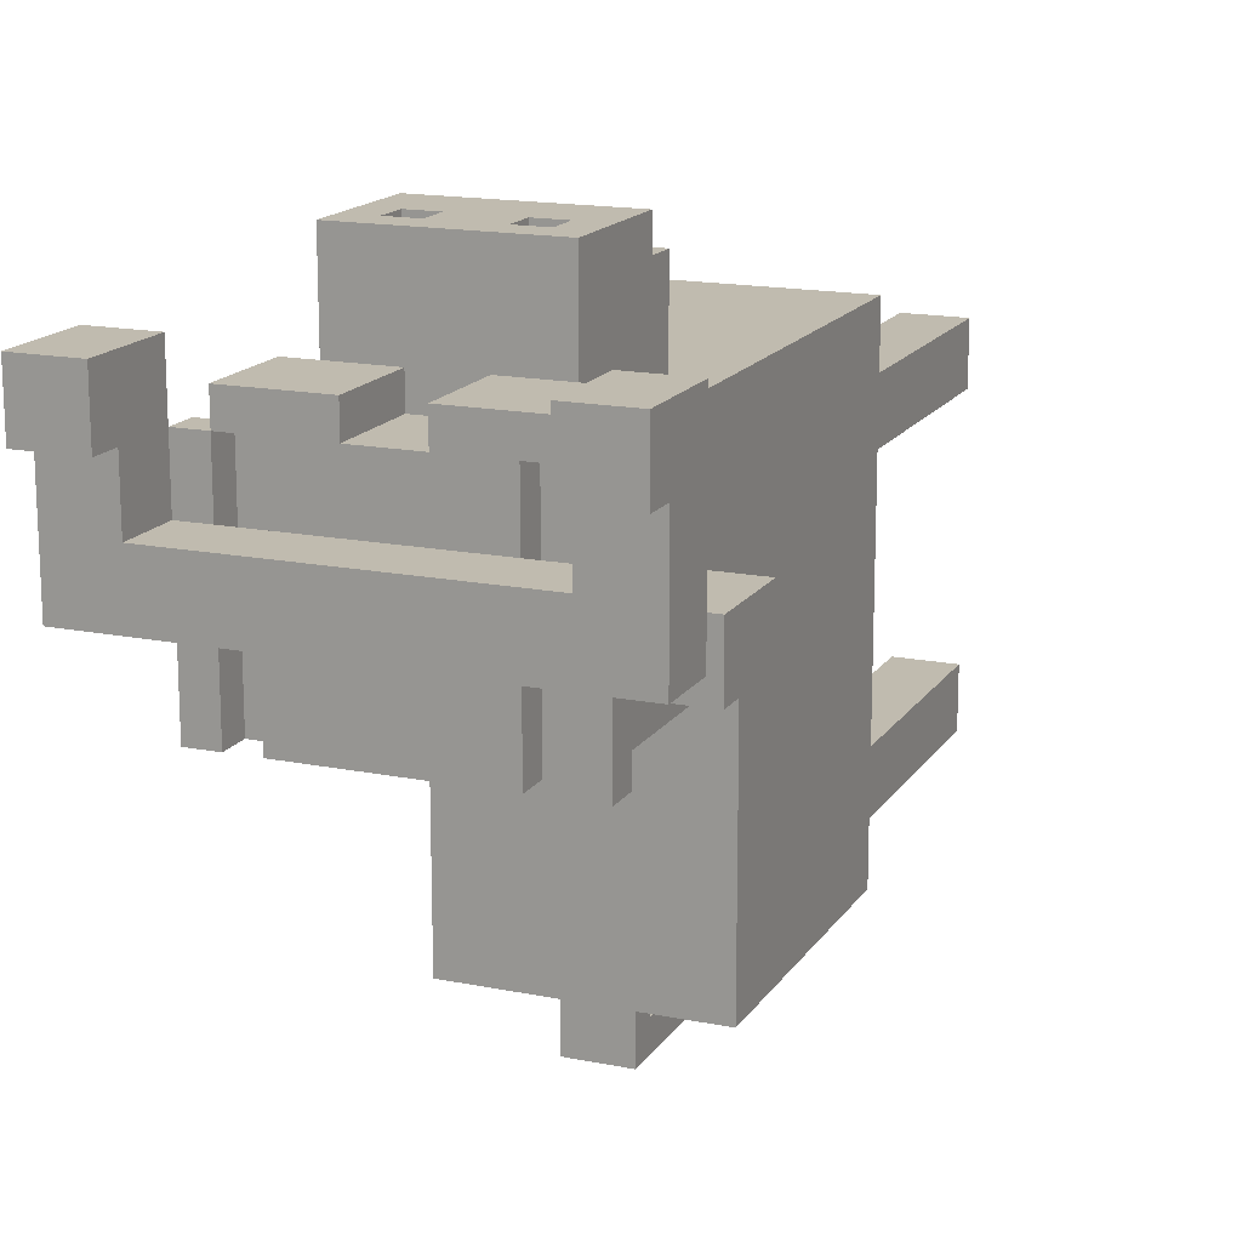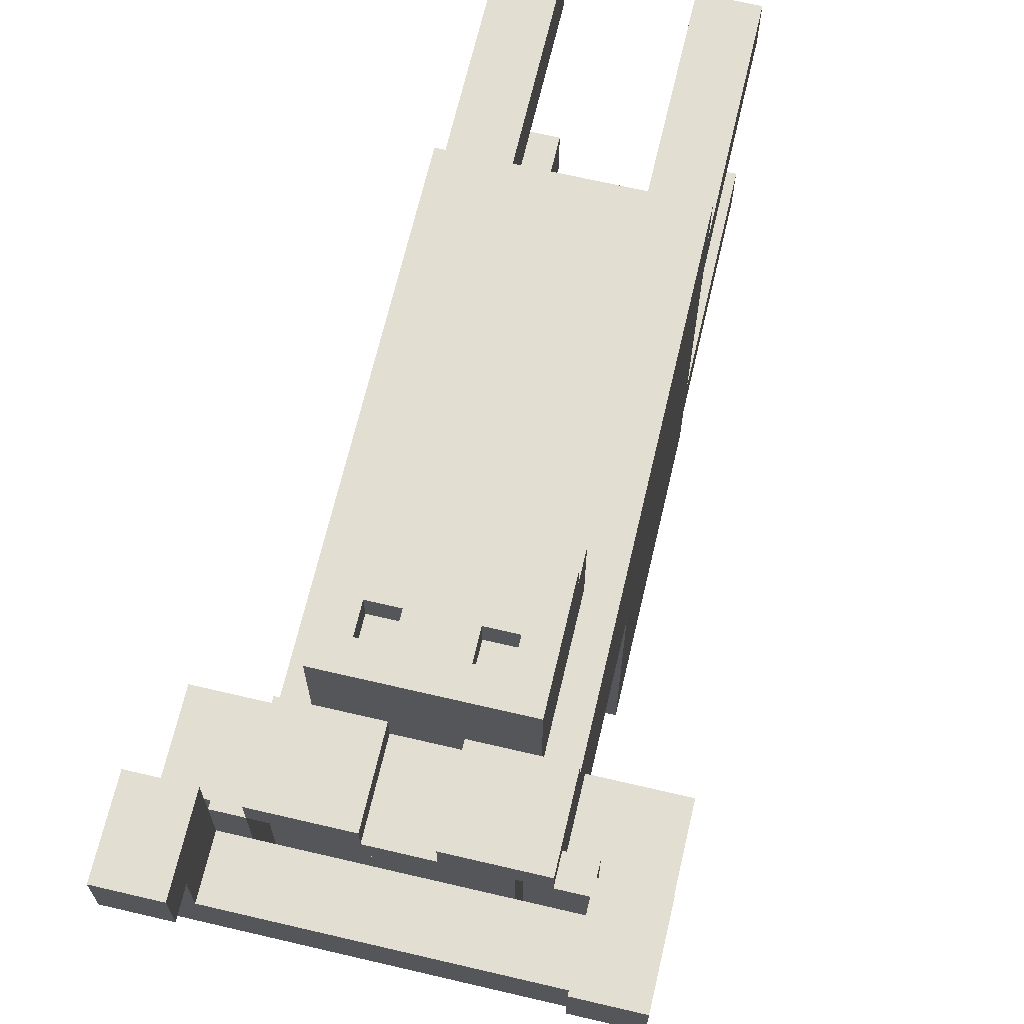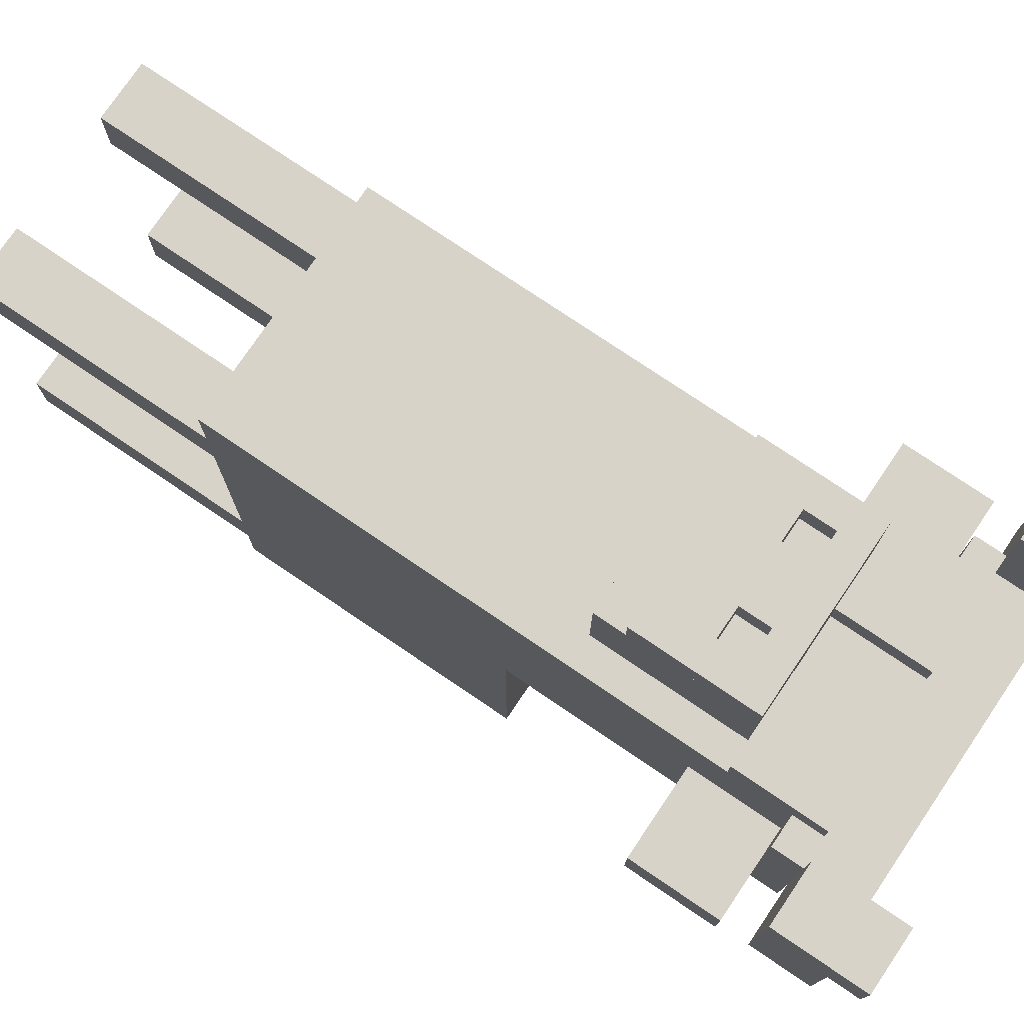
<metadata>
{"format":"obj","ext":"obj","renderer":"f3d","projection":"perspective","resolution":1024,"background":"white","views":[{"elev":16.2,"azim":-157.5,"up":"+Z"},{"elev":67.7,"azim":-166.8,"up":"+Z"},{"elev":76.6,"azim":124.1,"up":"+Z"}]}
</metadata>
<code>
v 0.16 0.72 -0.36
v -0.16 0.72 -0.36
v -0.16 0.72 0
v 0.16 0.72 0
v 0.12 1 0.32
v -0.12 1 0.32
v -0.12 1 0.44
v 0.12 1 0.44
v 0.28 1.2 0.12
v -0.2 1.2 0.12
v -0.2 1.2 0.2
v 0.28 1.2 0.2
v 0.12 1.12 0
v -0.12 1.12 0
v -0.12 1.12 0.12
v 0.12 1.12 0.12
v 0.16 1.08 0
v 0.12 1.08 0
v 0.12 1.08 0.28
v 0.16 1.08 0.28
v -0.12 1.08 0
v -0.16 1.08 0
v -0.16 1.08 0.28
v -0.12 1.08 0.28
v -0.2 1.2 0.12
v -0.28 1.2 0.12
v -0.28 1.2 0.28
v -0.2 1.2 0.28
v 0.08 1.12 0.2
v -0.12 1.12 0.2
v -0.12 1.12 0.24
v 0.08 1.12 0.24
v 0.28 1.24 0.28
v 0.2 1.24 0.28
v 0.2 1.24 0.36
v 0.28 1.24 0.36
v -0.2 1.24 0.28
v -0.28 1.24 0.28
v -0.28 1.24 0.36
v -0.2 1.24 0.36
v -0.04 1.12 0.24
v -0.12 1.12 0.24
v -0.12 1.12 0.32
v -0.04 1.12 0.32
v 0.28 1.2 0.2
v 0.2 1.2 0.2
v 0.2 1.2 0.28
v 0.28 1.2 0.28
v 0.28 1.08 0.08
v 0.2 1.08 0.08
v 0.2 1.08 0.16
v 0.28 1.08 0.16
v -0.2 1.08 0.08
v -0.28 1.08 0.08
v -0.28 1.08 0.16
v -0.2 1.08 0.16
v 0.2 1.12 0
v 0.16 1.12 0
v 0.16 1.12 0.12
v 0.2 1.12 0.12
v -0.16 1.12 0
v -0.2 1.12 0
v -0.2 1.12 0.12
v -0.16 1.12 0.12
v 0.04 0.68 -0.44
v -0.04 0.68 -0.44
v -0.04 0.68 -0.36
v 0.04 0.68 -0.36
v 0.04 1 0.28
v -0.04 1 0.28
v -0.04 1 0.32
v 0.04 1 0.32
v 0.16 1.12 0.28
v 0.08 1.12 0.28
v 0.08 1.12 0.32
v 0.16 1.12 0.32
v 0.08 1.12 0.24
v 0.04 1.12 0.24
v 0.04 1.12 0.32
v 0.08 1.12 0.32
v 0.2 1.12 0.2
v 0.16 1.12 0.2
v 0.16 1.12 0.28
v 0.2 1.12 0.28
v 0.12 1.12 0.2
v 0.08 1.12 0.2
v 0.08 1.12 0.28
v 0.12 1.12 0.28
v 0.04 1.12 0.24
v -0.04 1.12 0.24
v -0.04 1.12 0.28
v 0.04 1.12 0.28
v -0.16 1.12 0.2
v -0.2 1.12 0.2
v -0.2 1.12 0.28
v -0.16 1.12 0.28
v 0.08 0.92 0.4
v 0.04 0.92 0.4
v 0.04 0.92 0.44
v 0.08 0.92 0.44
v -0.04 0.92 0.4
v -0.08 0.92 0.4
v -0.08 0.92 0.44
v -0.04 0.92 0.44
v -0.12 1.12 0.28
v -0.16 1.12 0.28
v -0.16 1.12 0.32
v -0.12 1.12 0.32
v 0.16 0.32 0.12
v -0.16 0.32 0.12
v -0.16 0.32 -0.2
v 0.16 0.32 -0.2
v 0.12 0.8 0.4
v -0.12 0.8 0.4
v -0.12 0.8 0.28
v 0.12 0.8 0.28
v 0.28 1.12 0.36
v 0.2 1.12 0.36
v 0.2 1.12 0.12
v 0.28 1.12 0.12
v -0.2 1.12 0.36
v -0.28 1.12 0.36
v -0.28 1.12 0.12
v -0.2 1.12 0.12
v 0.16 0.32 0.28
v -0.16 0.32 0.28
v -0.16 0.32 0.2
v 0.16 0.32 0.2
v 0.16 0.32 -0.28
v -0.16 0.32 -0.28
v -0.16 0.32 -0.36
v 0.16 0.32 -0.36
v 0.12 0.84 0.44
v -0.12 0.84 0.44
v -0.12 0.84 0.4
v 0.12 0.84 0.4
v 0.08 0.32 0.2
v -0.08 0.32 0.2
v -0.08 0.32 0.12
v 0.08 0.32 0.12
v 0.28 0.96 0.16
v 0.16 0.96 0.16
v 0.16 0.96 0.08
v 0.28 0.96 0.08
v -0.16 0.96 0.16
v -0.28 0.96 0.16
v -0.28 0.96 0.08
v -0.16 0.96 0.08
v 0.08 0.32 -0.2
v -0.08 0.32 -0.2
v -0.08 0.32 -0.28
v 0.08 0.32 -0.28
v 0.2 1.08 0.28
v 0.16 1.08 0.28
v 0.16 1.08 0.16
v 0.2 1.08 0.16
v -0.16 1.08 0.28
v -0.2 1.08 0.28
v -0.2 1.08 0.16
v -0.16 1.08 0.16
v 0.16 0 0.2
v 0.08 0 0.2
v 0.08 0 0.12
v 0.16 0 0.12
v -0.08 0 0.2
v -0.16 0 0.2
v -0.16 0 0.12
v -0.08 0 0.12
v 0.16 0 -0.2
v 0.08 0 -0.2
v 0.08 0 -0.28
v 0.16 0 -0.28
v -0.08 0 -0.2
v -0.16 0 -0.2
v -0.16 0 -0.28
v -0.08 0 -0.28
v 0.16 1.12 0.2
v 0.12 1.12 0.2
v 0.12 1.12 0.12
v 0.16 1.12 0.12
v -0.12 1.12 0.2
v -0.16 1.12 0.2
v -0.16 1.12 0.12
v -0.12 1.12 0.12
v 0.2 1.08 0.08
v 0.16 1.08 0.08
v 0.16 1.08 0
v 0.2 1.08 0
v -0.16 1.08 0.08
v -0.2 1.08 0.08
v -0.2 1.08 0
v -0.16 1.08 0
v 0.04 0.64 -0.36
v -0.04 0.64 -0.36
v -0.04 0.64 -0.4
v 0.04 0.64 -0.4
v 0.04 0.2 -0.4
v -0.04 0.2 -0.4
v -0.04 0.2 -0.44
v 0.04 0.2 -0.44
v 0.08 0.96 0.44
v 0.04 0.96 0.44
v 0.04 0.96 0.4
v 0.08 0.96 0.4
v -0.04 0.96 0.44
v -0.08 0.96 0.44
v -0.08 0.96 0.4
v -0.04 0.96 0.4
v 0.16 1 0.32
v 0.12 1 0.32
v 0.12 1 0.28
v 0.16 1 0.28
v -0.12 1 0.32
v -0.16 1 0.32
v -0.16 1 0.28
v -0.12 1 0.28
v 0.16 0.72 -0.36
v 0.16 0.72 0
v 0.16 0.32 0
v 0.16 0.32 -0.36
v 0.16 0.96 0.12
v 0.16 0.96 0.2
v 0.16 0 0.2
v 0.16 0 0.12
v 0.16 0.96 0
v 0.16 0.96 0.12
v 0.16 0.32 0.12
v 0.16 0.32 0
v 0.12 1 0.28
v 0.12 1 0.4
v 0.12 0.8 0.4
v 0.12 0.8 0.28
v 0.16 0.96 0.2
v 0.16 0.96 0.28
v 0.16 0.32 0.28
v 0.16 0.32 0.2
v 0.28 1.2 0.12
v 0.28 1.2 0.36
v 0.28 1.12 0.36
v 0.28 1.12 0.12
v 0.16 1.08 0.16
v 0.16 1.08 0.28
v 0.16 0.96 0.28
v 0.16 0.96 0.16
v -0.08 0.32 0.12
v -0.08 0.32 0.2
v -0.08 0 0.2
v -0.08 0 0.12
v 0.16 0.32 -0.28
v 0.16 0.32 -0.2
v 0.16 0 -0.2
v 0.16 0 -0.28
v -0.08 0.32 -0.28
v -0.08 0.32 -0.2
v -0.08 0 -0.2
v -0.08 0 -0.28
v 0.04 0.64 -0.44
v 0.04 0.64 -0.4
v 0.04 0.2 -0.4
v 0.04 0.2 -0.44
v -0.2 1.2 0.2
v -0.2 1.2 0.36
v -0.2 1.12 0.36
v -0.2 1.12 0.2
v 0.2 1.12 0
v 0.2 1.12 0.28
v 0.2 1.08 0.28
v 0.2 1.08 0
v 0.12 1.12 0
v 0.12 1.12 0.28
v 0.12 1.08 0.28
v 0.12 1.08 0
v -0.16 1.12 0
v -0.16 1.12 0.28
v -0.16 1.08 0.28
v -0.16 1.08 0
v 0.28 1.08 0.08
v 0.28 1.08 0.16
v 0.28 0.96 0.16
v 0.28 0.96 0.08
v 0.16 1.08 0
v 0.16 1.08 0.08
v 0.16 0.96 0.08
v 0.16 0.96 0
v 0.12 1 0.4
v 0.12 1 0.44
v 0.12 0.84 0.44
v 0.12 0.84 0.4
v 0.16 1.12 0.28
v 0.16 1.12 0.32
v 0.16 1 0.32
v 0.16 1 0.28
v -0.04 1.12 0.28
v -0.04 1.12 0.32
v -0.04 1 0.32
v -0.04 1 0.28
v 0.28 1.24 0.28
v 0.28 1.24 0.36
v 0.28 1.2 0.36
v 0.28 1.2 0.28
v -0.2 1.24 0.28
v -0.2 1.24 0.36
v -0.2 1.2 0.36
v -0.2 1.2 0.28
v 0.04 0.68 -0.44
v 0.04 0.68 -0.36
v 0.04 0.64 -0.36
v 0.04 0.64 -0.44
v 0.04 0.96 0.4
v 0.04 0.96 0.44
v 0.04 0.92 0.44
v 0.04 0.92 0.4
v -0.08 0.96 0.4
v -0.08 0.96 0.44
v -0.08 0.92 0.44
v -0.08 0.92 0.4
v -0.16 0.32 -0.36
v -0.16 0.32 0
v -0.16 0.72 0
v -0.16 0.72 -0.36
v -0.16 0 0.12
v -0.16 0 0.2
v -0.16 0.96 0.2
v -0.16 0.96 0.12
v -0.16 0.32 0
v -0.16 0.32 0.12
v -0.16 0.96 0.12
v -0.16 0.96 0
v -0.12 0.8 0.28
v -0.12 0.8 0.4
v -0.12 1 0.4
v -0.12 1 0.28
v -0.16 0.32 0.2
v -0.16 0.32 0.28
v -0.16 0.96 0.28
v -0.16 0.96 0.2
v -0.28 1.12 0.12
v -0.28 1.12 0.36
v -0.28 1.2 0.36
v -0.28 1.2 0.12
v -0.16 0.96 0.16
v -0.16 0.96 0.28
v -0.16 1.08 0.28
v -0.16 1.08 0.16
v 0.08 0 0.12
v 0.08 0 0.2
v 0.08 0.32 0.2
v 0.08 0.32 0.12
v 0.08 0 -0.28
v 0.08 0 -0.2
v 0.08 0.32 -0.2
v 0.08 0.32 -0.28
v -0.16 0 -0.28
v -0.16 0 -0.2
v -0.16 0.32 -0.2
v -0.16 0.32 -0.28
v -0.04 0.2 -0.44
v -0.04 0.2 -0.4
v -0.04 0.64 -0.4
v -0.04 0.64 -0.44
v 0.2 1.12 0.2
v 0.2 1.12 0.36
v 0.2 1.2 0.36
v 0.2 1.2 0.2
v 0.16 1.08 0
v 0.16 1.08 0.28
v 0.16 1.12 0.28
v 0.16 1.12 0
v -0.12 1.08 0
v -0.12 1.08 0.28
v -0.12 1.12 0.28
v -0.12 1.12 0
v -0.2 1.08 0
v -0.2 1.08 0.28
v -0.2 1.12 0.28
v -0.2 1.12 0
v -0.28 0.96 0.08
v -0.28 0.96 0.16
v -0.28 1.08 0.16
v -0.28 1.08 0.08
v -0.16 0.96 0
v -0.16 0.96 0.08
v -0.16 1.08 0.08
v -0.16 1.08 0
v -0.12 0.84 0.4
v -0.12 0.84 0.44
v -0.12 1 0.44
v -0.12 1 0.4
v 0.04 1 0.28
v 0.04 1 0.32
v 0.04 1.12 0.32
v 0.04 1.12 0.28
v -0.16 1 0.28
v -0.16 1 0.32
v -0.16 1.12 0.32
v -0.16 1.12 0.28
v 0.2 1.2 0.28
v 0.2 1.2 0.36
v 0.2 1.24 0.36
v 0.2 1.24 0.28
v -0.28 1.2 0.28
v -0.28 1.2 0.36
v -0.28 1.24 0.36
v -0.28 1.24 0.28
v -0.04 0.64 -0.44
v -0.04 0.64 -0.36
v -0.04 0.68 -0.36
v -0.04 0.68 -0.44
v 0.08 0.92 0.4
v 0.08 0.92 0.44
v 0.08 0.96 0.44
v 0.08 0.96 0.4
v -0.04 0.92 0.4
v -0.04 0.92 0.44
v -0.04 0.96 0.44
v -0.04 0.96 0.4
v 0.16 0.72 0
v -0.16 0.72 0
v -0.16 1.08 0
v 0.16 1.08 0
v 0.16 0.32 -0.36
v -0.16 0.32 -0.36
v -0.16 0.64 -0.36
v 0.16 0.64 -0.36
v 0.28 1.12 0.12
v -0.28 1.12 0.12
v -0.28 1.2 0.12
v 0.28 1.2 0.12
v 0.04 0.2 -0.44
v -0.04 0.2 -0.44
v -0.04 0.68 -0.44
v 0.04 0.68 -0.44
v 0.16 0 0.12
v 0.08 0 0.12
v 0.08 0.32 0.12
v 0.16 0.32 0.12
v -0.08 0 0.12
v -0.16 0 0.12
v -0.16 0.32 0.12
v -0.08 0.32 0.12
v 0.28 0.96 0.08
v 0.16 0.96 0.08
v 0.16 1.08 0.08
v 0.28 1.08 0.08
v -0.16 0.96 0.08
v -0.28 0.96 0.08
v -0.28 1.08 0.08
v -0.16 1.08 0.08
v 0.16 0 -0.28
v 0.08 0 -0.28
v 0.08 0.32 -0.28
v 0.16 0.32 -0.28
v -0.08 0 -0.28
v -0.16 0 -0.28
v -0.16 0.32 -0.28
v -0.08 0.32 -0.28
v 0.12 1.08 0
v -0.12 1.08 0
v -0.12 1.12 0
v 0.12 1.12 0
v 0.16 0.64 -0.36
v 0.04 0.64 -0.36
v 0.04 0.72 -0.36
v 0.16 0.72 -0.36
v -0.04 0.64 -0.36
v -0.16 0.64 -0.36
v -0.16 0.72 -0.36
v -0.04 0.72 -0.36
v 0.28 1.2 0.28
v 0.2 1.2 0.28
v 0.2 1.24 0.28
v 0.28 1.24 0.28
v -0.2 1.2 0.28
v -0.28 1.2 0.28
v -0.28 1.24 0.28
v -0.2 1.24 0.28
v 0.04 0.68 -0.36
v -0.04 0.68 -0.36
v -0.04 0.72 -0.36
v 0.04 0.72 -0.36
v 0.16 1.08 0.28
v 0.12 1.08 0.28
v 0.12 1.12 0.28
v 0.16 1.12 0.28
v -0.12 1.08 0.28
v -0.16 1.08 0.28
v -0.16 1.12 0.28
v -0.12 1.12 0.28
v 0.2 1.08 0
v 0.16 1.08 0
v 0.16 1.12 0
v 0.2 1.12 0
v -0.16 1.08 0
v -0.2 1.08 0
v -0.2 1.12 0
v -0.16 1.12 0
v 0.16 0.8 0.28
v -0.16 0.8 0.28
v -0.16 0.32 0.28
v 0.16 0.32 0.28
v 0.2 1.2 0.2
v -0.2 1.2 0.2
v -0.2 1.12 0.2
v 0.2 1.12 0.2
v 0.04 0.64 -0.4
v -0.04 0.64 -0.4
v -0.04 0.2 -0.4
v 0.04 0.2 -0.4
v 0.12 0.92 0.44
v -0.12 0.92 0.44
v -0.12 0.84 0.44
v 0.12 0.84 0.44
v 0.16 1.12 0.32
v 0.04 1.12 0.32
v 0.04 1 0.32
v 0.16 1 0.32
v -0.04 1.12 0.32
v -0.16 1.12 0.32
v -0.16 1 0.32
v -0.04 1 0.32
v 0.16 0.32 0.2
v 0.08 0.32 0.2
v 0.08 0 0.2
v 0.16 0 0.2
v -0.08 0.32 0.2
v -0.16 0.32 0.2
v -0.16 0 0.2
v -0.08 0 0.2
v 0.28 1.08 0.16
v 0.16 1.08 0.16
v 0.16 0.96 0.16
v 0.28 0.96 0.16
v -0.16 1.08 0.16
v -0.28 1.08 0.16
v -0.28 0.96 0.16
v -0.16 0.96 0.16
v 0.16 0.32 -0.2
v 0.08 0.32 -0.2
v 0.08 0 -0.2
v 0.16 0 -0.2
v -0.08 0.32 -0.2
v -0.16 0.32 -0.2
v -0.16 0 -0.2
v -0.08 0 -0.2
v 0.12 0.84 0.4
v -0.12 0.84 0.4
v -0.12 0.8 0.4
v 0.12 0.8 0.4
v 0.28 1.24 0.36
v 0.2 1.24 0.36
v 0.2 1.12 0.36
v 0.28 1.12 0.36
v -0.2 1.24 0.36
v -0.28 1.24 0.36
v -0.28 1.12 0.36
v -0.2 1.12 0.36
v 0.16 1 0.28
v 0.12 1 0.28
v 0.12 0.8 0.28
v 0.16 0.8 0.28
v -0.12 1 0.28
v -0.16 1 0.28
v -0.16 0.8 0.28
v -0.12 0.8 0.28
v 0.04 1.12 0.28
v -0.04 1.12 0.28
v -0.04 1 0.28
v 0.04 1 0.28
v 0.08 1 0.44
v -0.08 1 0.44
v -0.08 0.96 0.44
v 0.08 0.96 0.44
v 0.12 1 0.44
v 0.08 1 0.44
v 0.08 0.92 0.44
v 0.12 0.92 0.44
v 0.04 0.96 0.44
v -0.04 0.96 0.44
v -0.04 0.92 0.44
v 0.04 0.92 0.44
v -0.08 1 0.44
v -0.12 1 0.44
v -0.12 0.92 0.44
v -0.08 0.92 0.44
v 0.08 0.96 0.4
v 0.04 0.96 0.4
v 0.04 0.92 0.4
v 0.08 0.92 0.4
v -0.04 0.96 0.4
v -0.08 0.96 0.4
v -0.08 0.92 0.4
v -0.04 0.92 0.4
v 0.2 1.12 0.28
v 0.16 1.12 0.28
v 0.16 1.08 0.28
v 0.2 1.08 0.28
v -0.16 1.12 0.28
v -0.2 1.12 0.28
v -0.2 1.08 0.28
v -0.16 1.08 0.28
o Bull
g Bull
f 1 2 3
f 1 3 4
f 5 6 7
f 5 7 8
f 9 10 11
f 9 11 12
f 13 14 15
f 13 15 16
f 17 18 19
f 17 19 20
f 21 22 23
f 21 23 24
f 25 26 27
f 25 27 28
f 29 30 31
f 29 31 32
f 33 34 35
f 33 35 36
f 37 38 39
f 37 39 40
f 41 42 43
f 41 43 44
f 45 46 47
f 45 47 48
f 49 50 51
f 49 51 52
f 53 54 55
f 53 55 56
f 57 58 59
f 57 59 60
f 61 62 63
f 61 63 64
f 65 66 67
f 65 67 68
f 69 70 71
f 69 71 72
f 73 74 75
f 73 75 76
f 77 78 79
f 77 79 80
f 81 82 83
f 81 83 84
f 85 86 87
f 85 87 88
f 89 90 91
f 89 91 92
f 93 94 95
f 93 95 96
f 97 98 99
f 97 99 100
f 101 102 103
f 101 103 104
f 105 106 107
f 105 107 108
f 109 110 111
f 109 111 112
f 113 114 115
f 113 115 116
f 117 118 119
f 117 119 120
f 121 122 123
f 121 123 124
f 125 126 127
f 125 127 128
f 129 130 131
f 129 131 132
f 133 134 135
f 133 135 136
f 137 138 139
f 137 139 140
f 141 142 143
f 141 143 144
f 145 146 147
f 145 147 148
f 149 150 151
f 149 151 152
f 153 154 155
f 153 155 156
f 157 158 159
f 157 159 160
f 161 162 163
f 161 163 164
f 165 166 167
f 165 167 168
f 169 170 171
f 169 171 172
f 173 174 175
f 173 175 176
f 177 178 179
f 177 179 180
f 181 182 183
f 181 183 184
f 185 186 187
f 185 187 188
f 189 190 191
f 189 191 192
f 193 194 195
f 193 195 196
f 197 198 199
f 197 199 200
f 201 202 203
f 201 203 204
f 205 206 207
f 205 207 208
f 209 210 211
f 209 211 212
f 213 214 215
f 213 215 216
f 217 218 219
f 217 219 220
f 221 222 223
f 221 223 224
f 225 226 227
f 225 227 228
f 229 230 231
f 229 231 232
f 233 234 235
f 233 235 236
f 237 238 239
f 237 239 240
f 241 242 243
f 241 243 244
f 245 246 247
f 245 247 248
f 249 250 251
f 249 251 252
f 253 254 255
f 253 255 256
f 257 258 259
f 257 259 260
f 261 262 263
f 261 263 264
f 265 266 267
f 265 267 268
f 269 270 271
f 269 271 272
f 273 274 275
f 273 275 276
f 277 278 279
f 277 279 280
f 281 282 283
f 281 283 284
f 285 286 287
f 285 287 288
f 289 290 291
f 289 291 292
f 293 294 295
f 293 295 296
f 297 298 299
f 297 299 300
f 301 302 303
f 301 303 304
f 305 306 307
f 305 307 308
f 309 310 311
f 309 311 312
f 313 314 315
f 313 315 316
f 317 318 319
f 317 319 320
f 321 322 323
f 321 323 324
f 325 326 327
f 325 327 328
f 329 330 331
f 329 331 332
f 333 334 335
f 333 335 336
f 337 338 339
f 337 339 340
f 341 342 343
f 341 343 344
f 345 346 347
f 345 347 348
f 349 350 351
f 349 351 352
f 353 354 355
f 353 355 356
f 357 358 359
f 357 359 360
f 361 362 363
f 361 363 364
f 365 366 367
f 365 367 368
f 369 370 371
f 369 371 372
f 373 374 375
f 373 375 376
f 377 378 379
f 377 379 380
f 381 382 383
f 381 383 384
f 385 386 387
f 385 387 388
f 389 390 391
f 389 391 392
f 393 394 395
f 393 395 396
f 397 398 399
f 397 399 400
f 401 402 403
f 401 403 404
f 405 406 407
f 405 407 408
f 409 410 411
f 409 411 412
f 413 414 415
f 413 415 416
f 417 418 419
f 417 419 420
f 421 422 423
f 421 423 424
f 425 426 427
f 425 427 428
f 429 430 431
f 429 431 432
f 433 434 435
f 433 435 436
f 437 438 439
f 437 439 440
f 441 442 443
f 441 443 444
f 445 446 447
f 445 447 448
f 449 450 451
f 449 451 452
f 453 454 455
f 453 455 456
f 457 458 459
f 457 459 460
f 461 462 463
f 461 463 464
f 465 466 467
f 465 467 468
f 469 470 471
f 469 471 472
f 473 474 475
f 473 475 476
f 477 478 479
f 477 479 480
f 481 482 483
f 481 483 484
f 485 486 487
f 485 487 488
f 489 490 491
f 489 491 492
f 493 494 495
f 493 495 496
f 497 498 499
f 497 499 500
f 501 502 503
f 501 503 504
f 505 506 507
f 505 507 508
f 509 510 511
f 509 511 512
f 513 514 515
f 513 515 516
f 517 518 519
f 517 519 520
f 521 522 523
f 521 523 524
f 525 526 527
f 525 527 528
f 529 530 531
f 529 531 532
f 533 534 535
f 533 535 536
f 537 538 539
f 537 539 540
f 541 542 543
f 541 543 544
f 545 546 547
f 545 547 548
f 549 550 551
f 549 551 552
f 553 554 555
f 553 555 556
f 557 558 559
f 557 559 560
f 561 562 563
f 561 563 564
f 565 566 567
f 565 567 568
f 569 570 571
f 569 571 572
f 573 574 575
f 573 575 576
f 577 578 579
f 577 579 580
f 581 582 583
f 581 583 584
f 585 586 587
f 585 587 588
f 589 590 591
f 589 591 592
f 593 594 595
f 593 595 596
f 597 598 599
f 597 599 600

</code>
